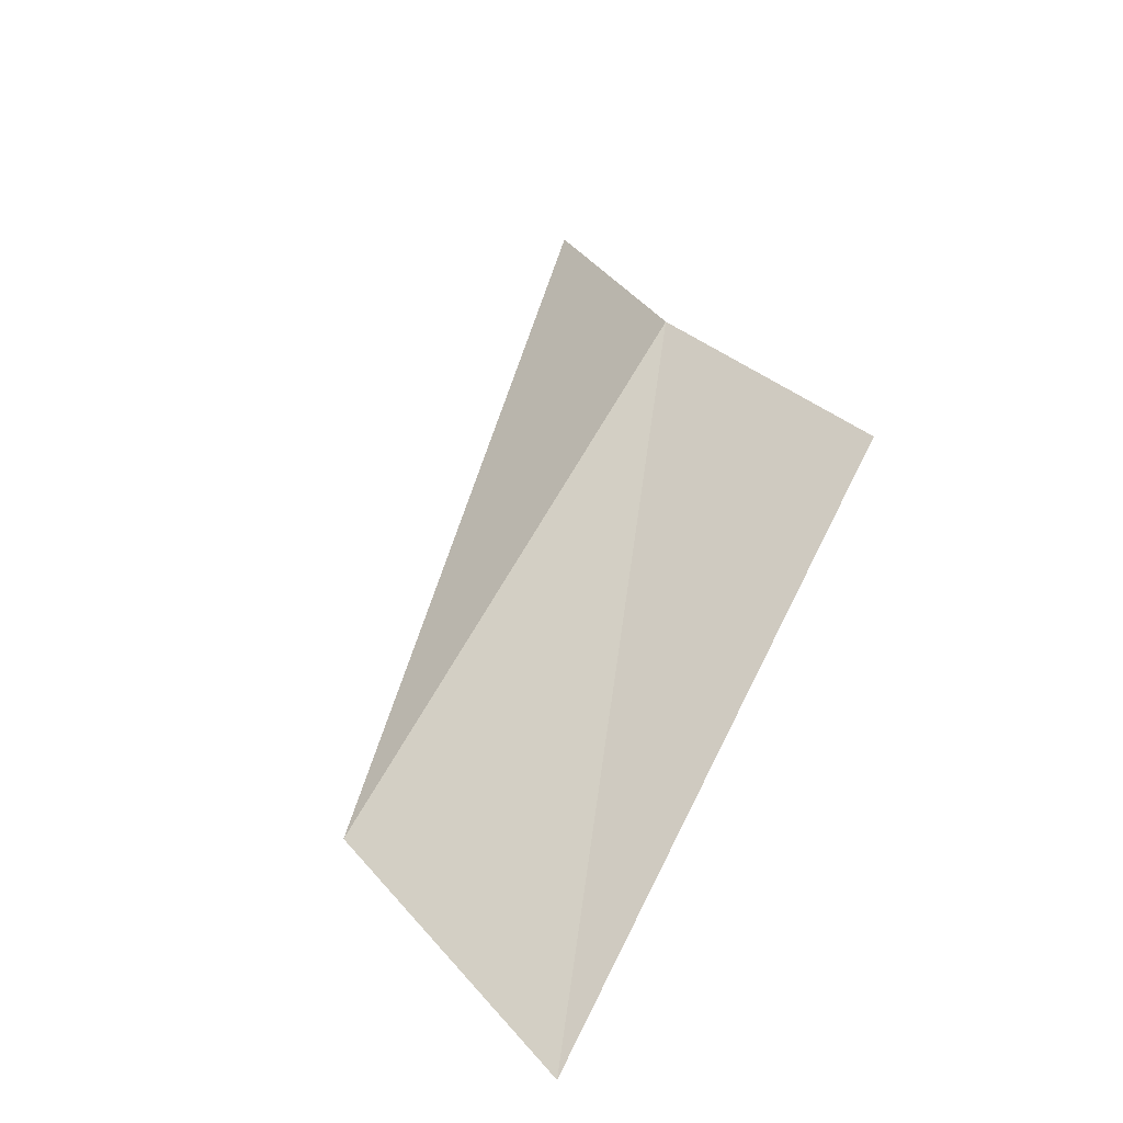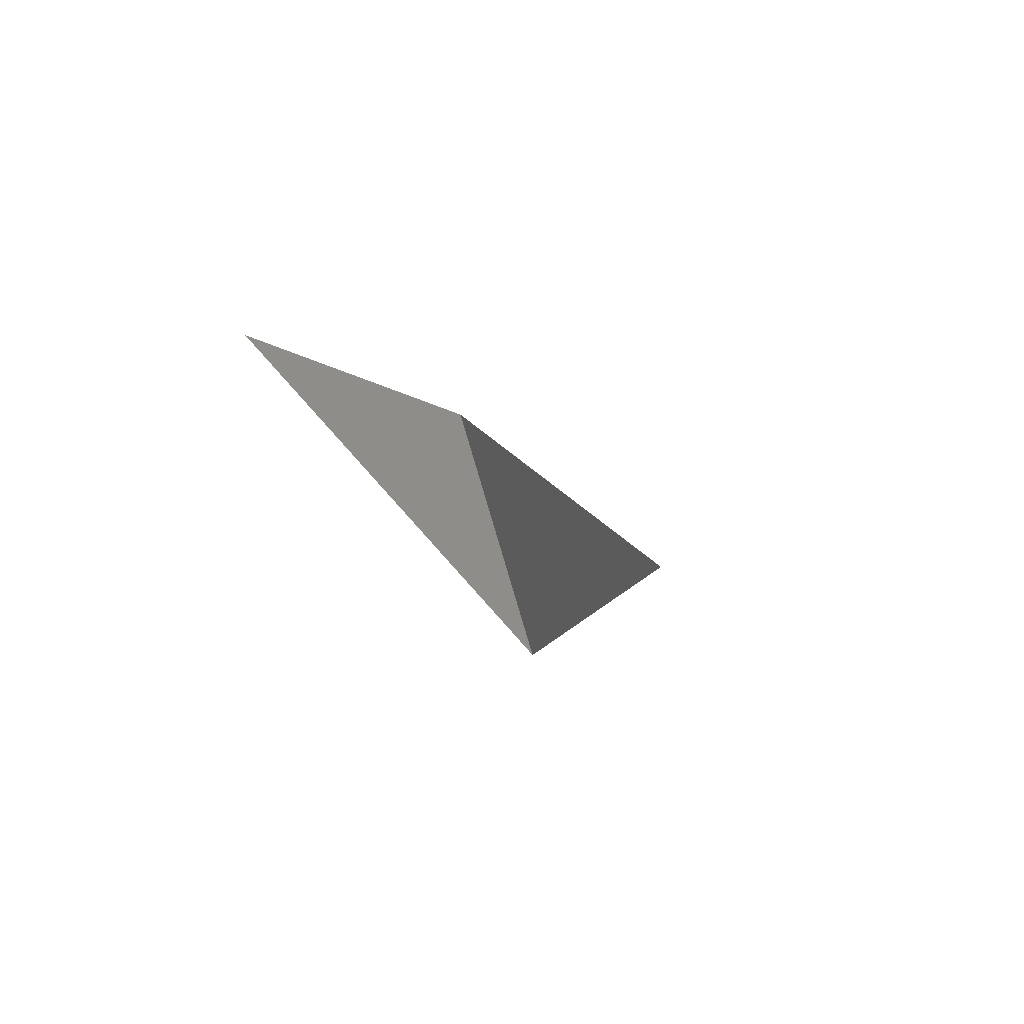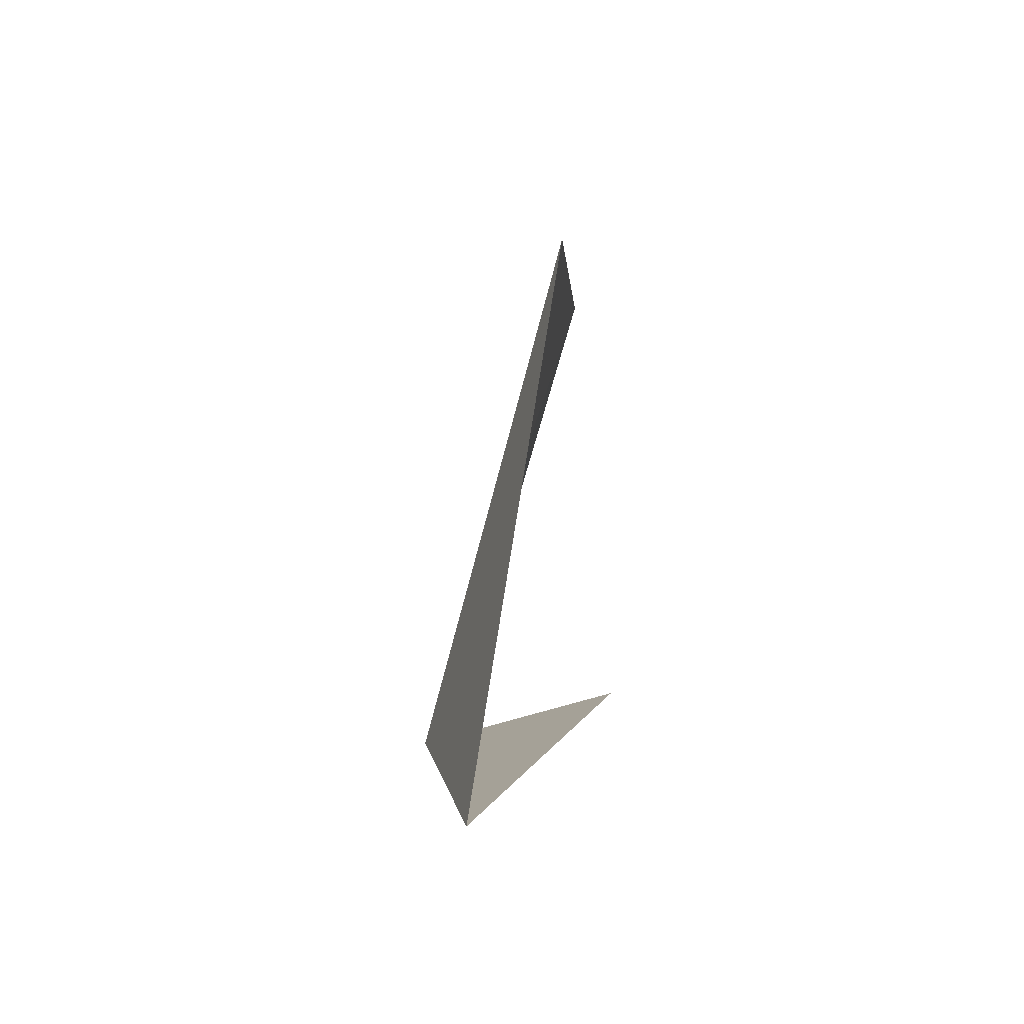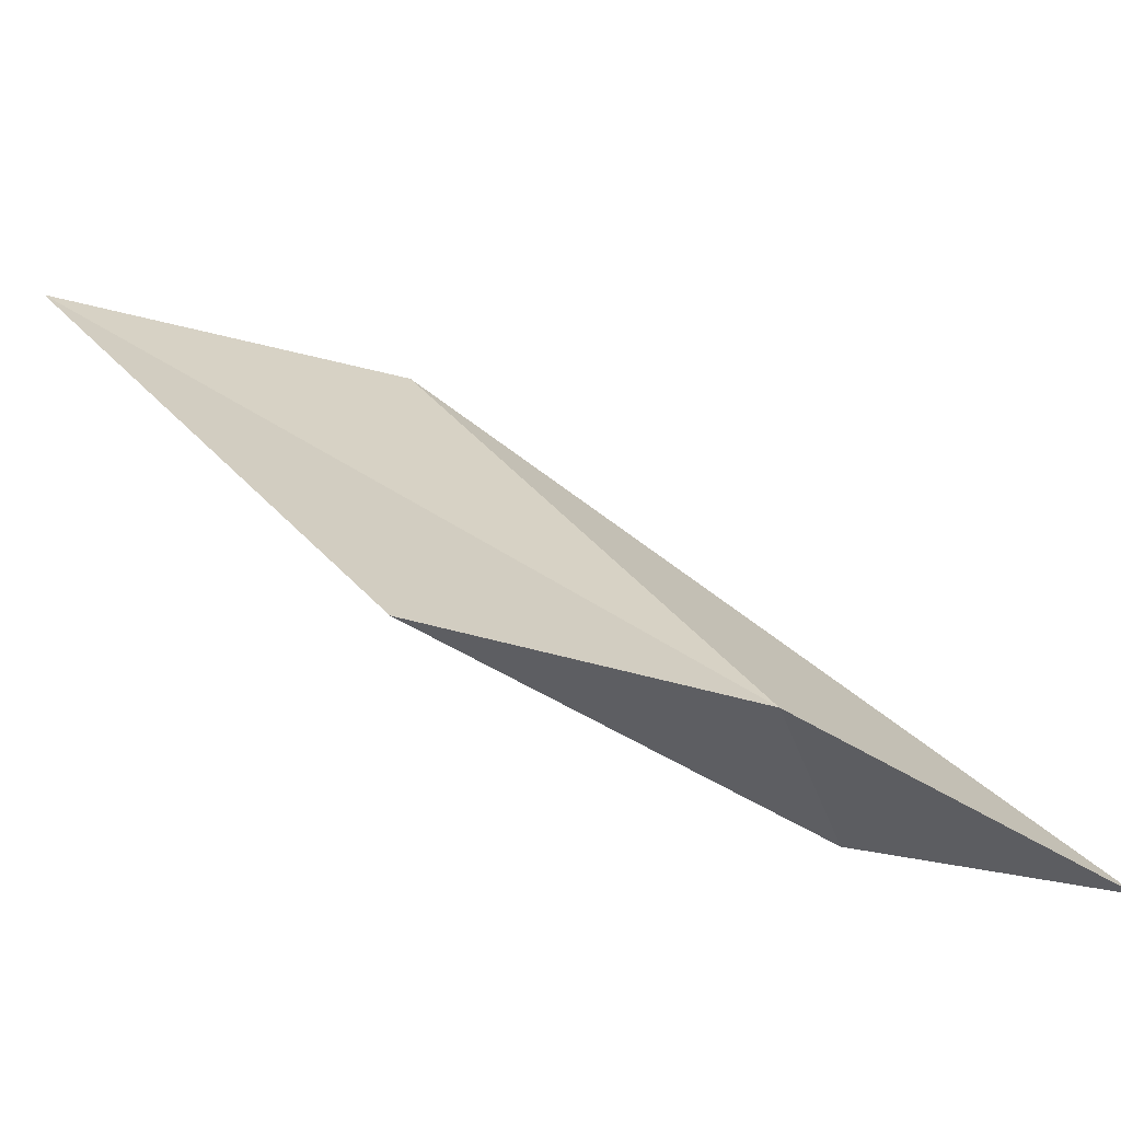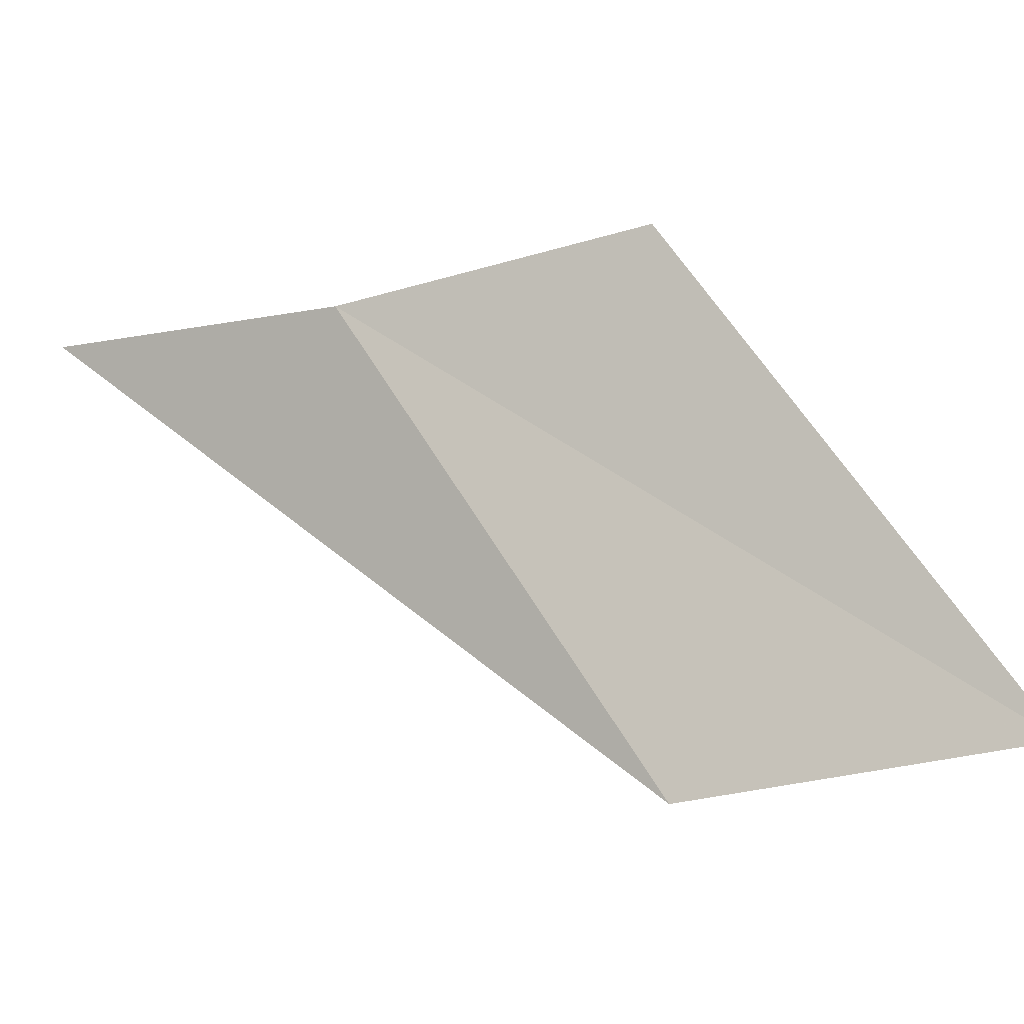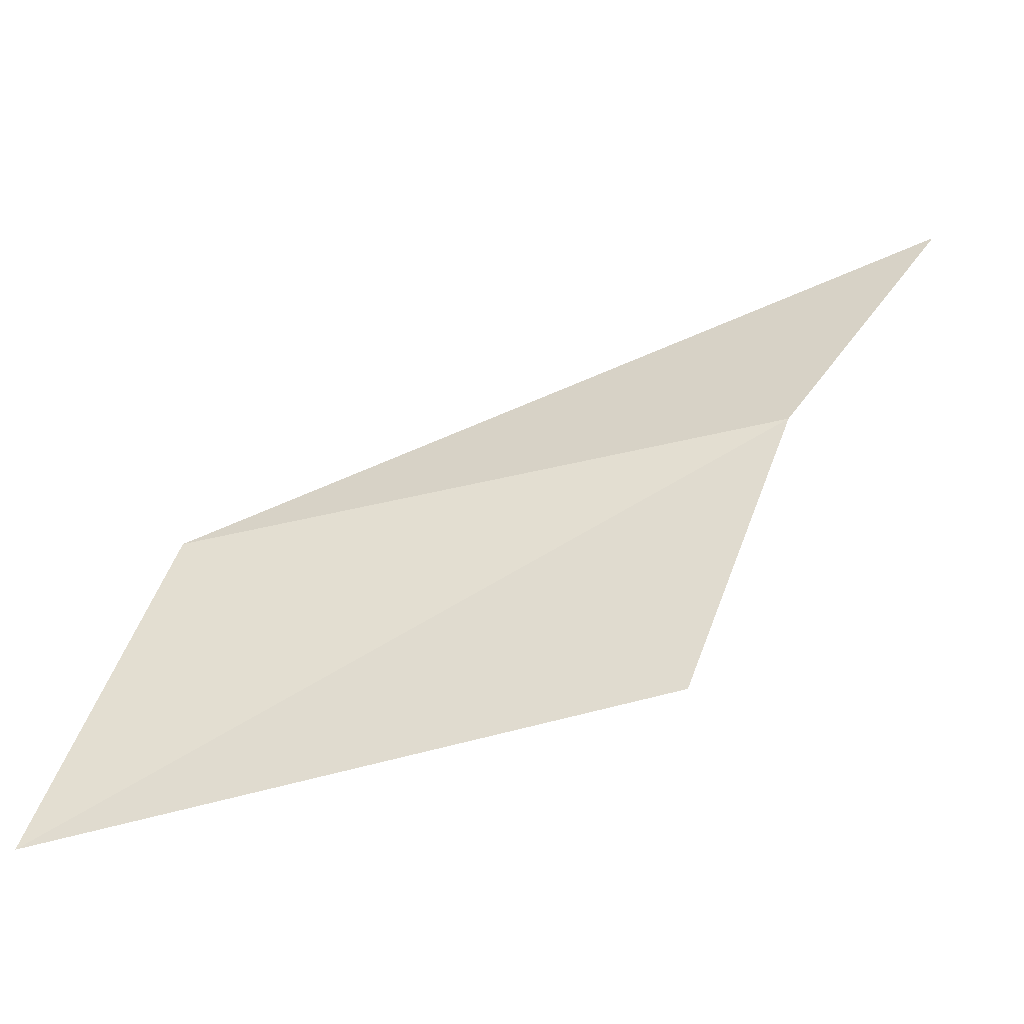
<metadata>
{"format":"obj","ext":"obj","renderer":"f3d","projection":"perspective","resolution":1024,"background":"white","views":[{"elev":48.9,"azim":41.1,"up":"+Y"},{"elev":-8.3,"azim":-150.4,"up":"+Y"},{"elev":-23.2,"azim":-66.6,"up":"+Z"},{"elev":45.2,"azim":160.5,"up":"+Y"},{"elev":58.7,"azim":-19.1,"up":"+Y"},{"elev":73.6,"azim":93.6,"up":"+Y"}]}
</metadata>
<code>
v -638.1 -330.1 -112.6
v -638.2 -330.6 -112.6
v -637.4 -329.9 -112.4
v -637.8 -330.3 -111.3
v -638.7 -330.5 -112.9
v -637.1 -330 -111.1
f 1 6 3
f 1 4 6
f 1 3 2
f 1 5 4
f 1 2 5

</code>
